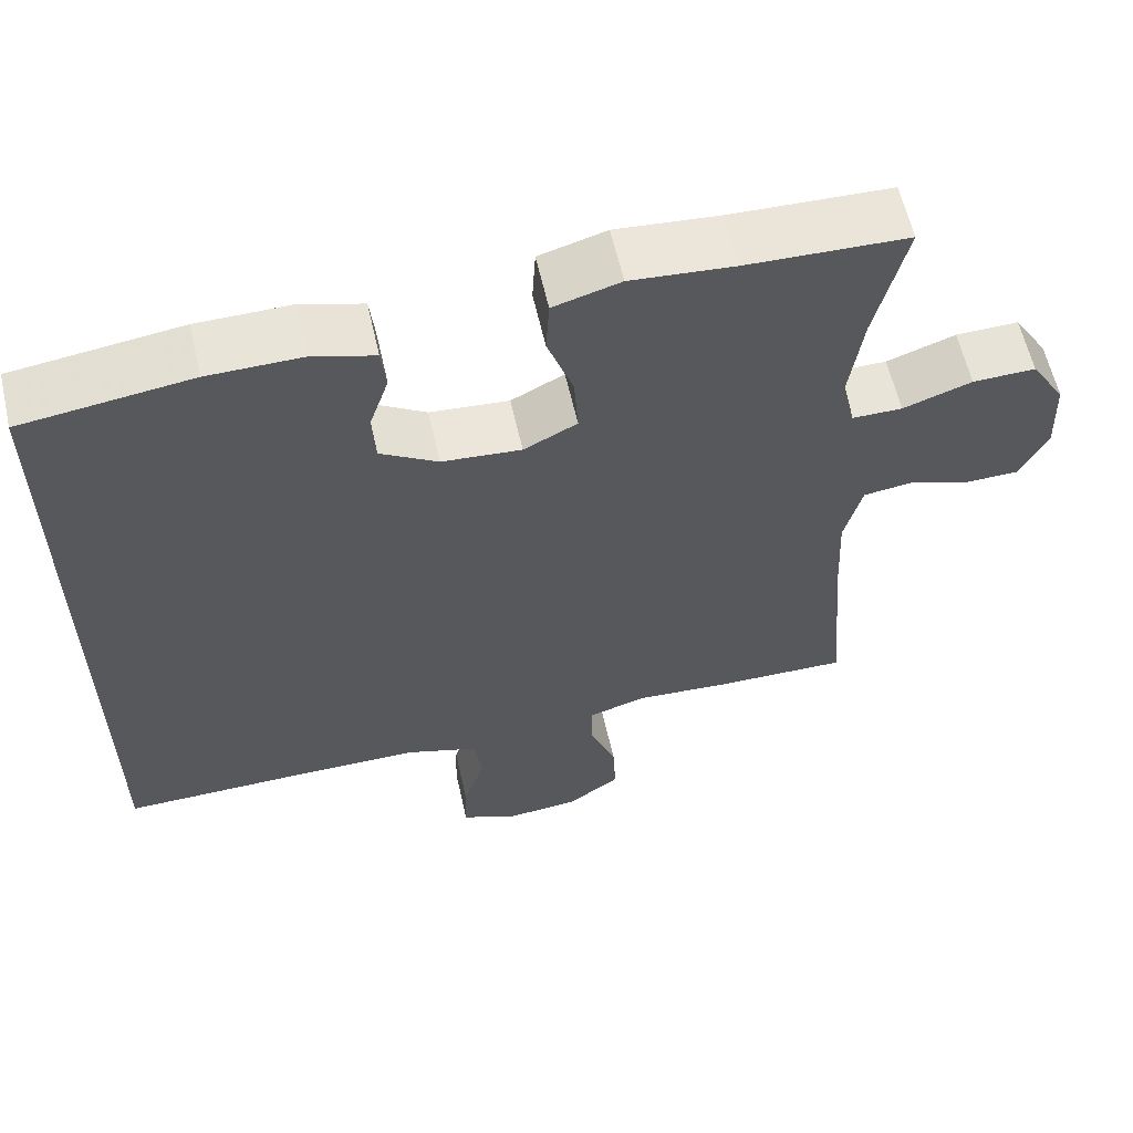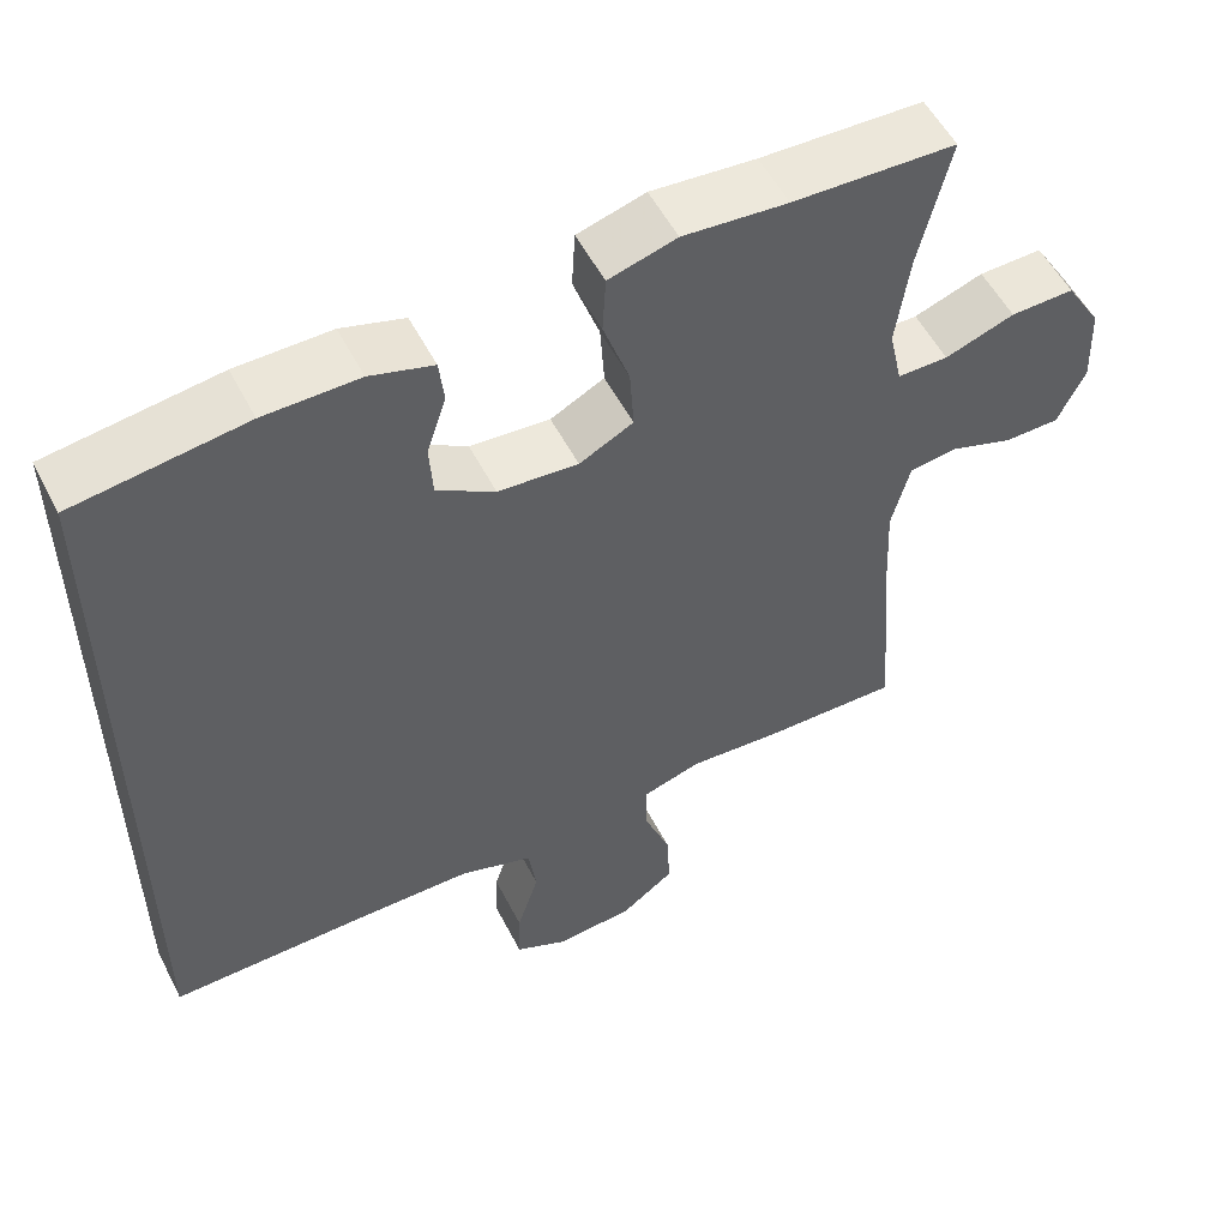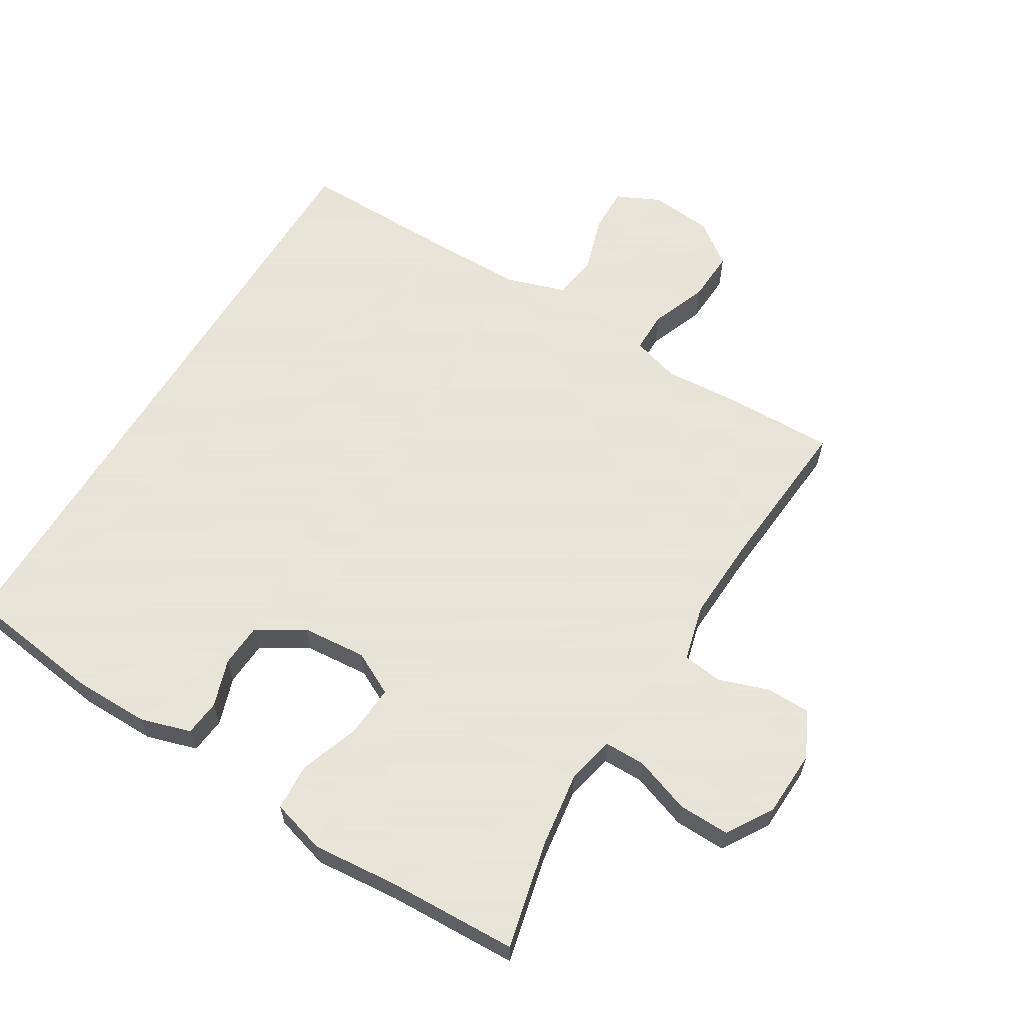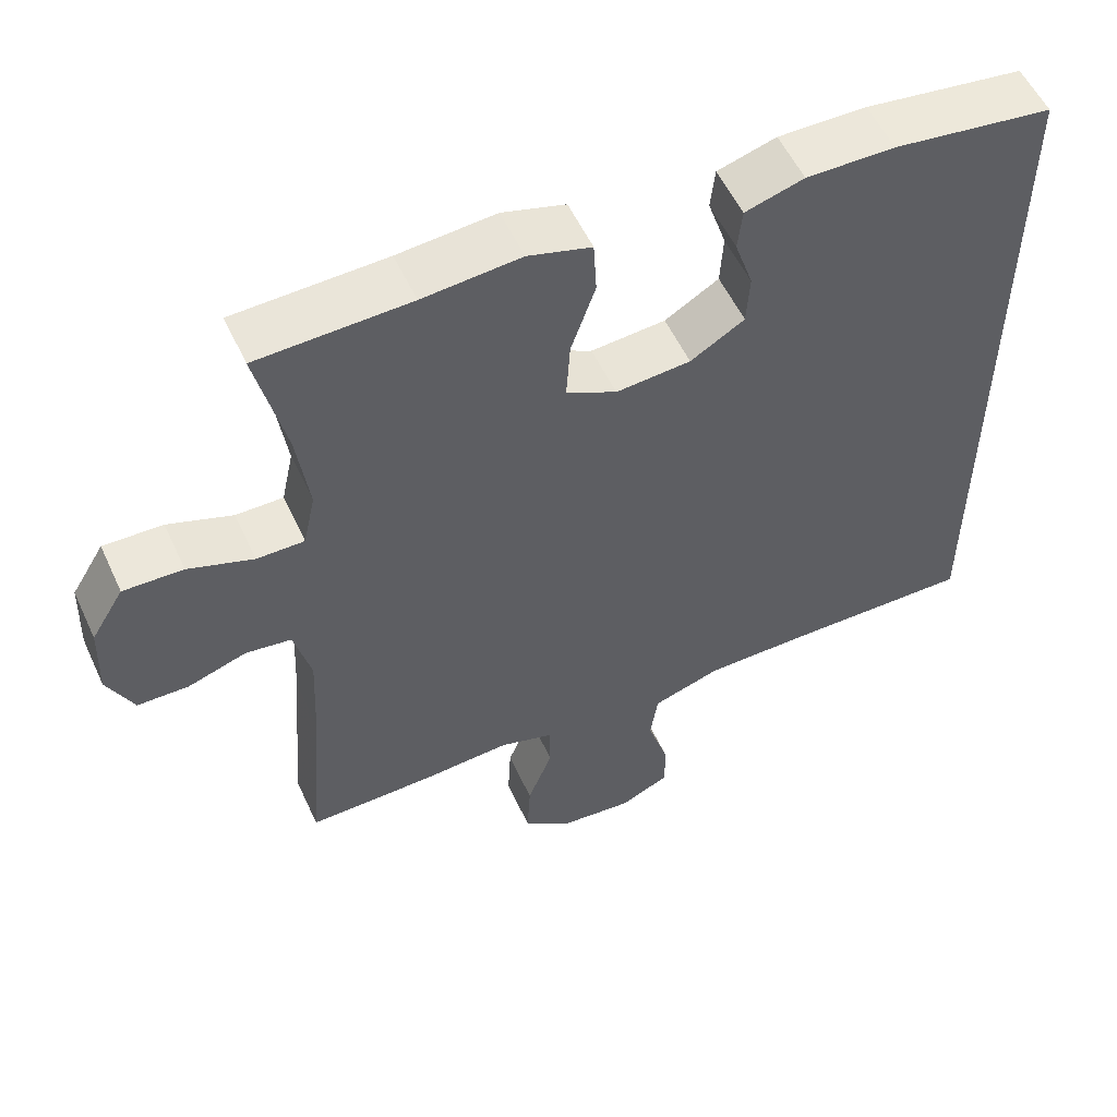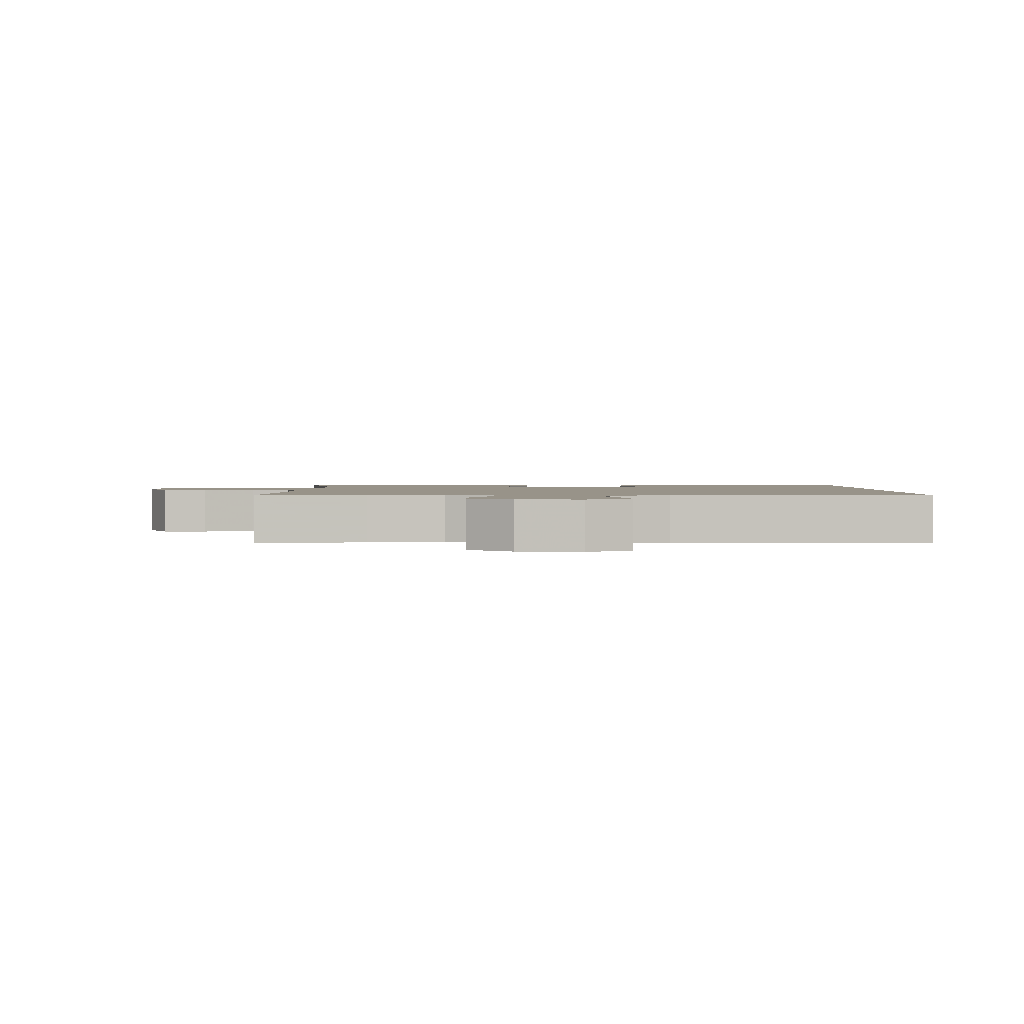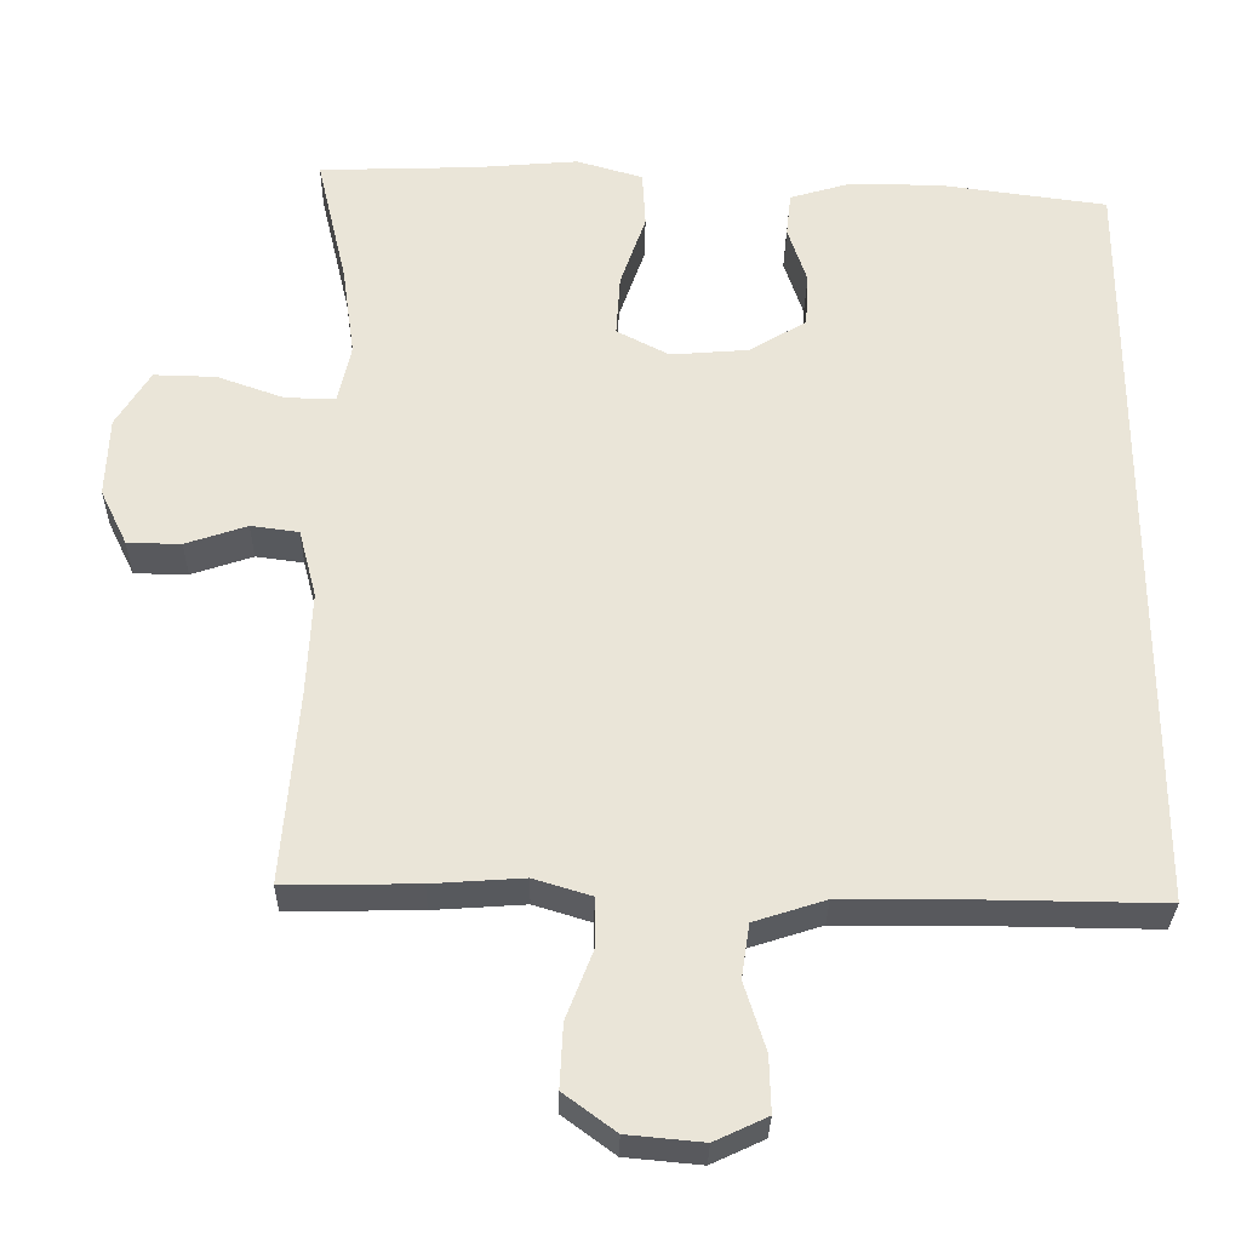
<metadata>
{"format":"obj","ext":"obj","renderer":"f3d","projection":"perspective","resolution":1024,"background":"white","views":[{"elev":60.3,"azim":-12.7,"up":"+Z"},{"elev":54.2,"azim":-26.9,"up":"+Z"},{"elev":61.4,"azim":31.2,"up":"+Y"},{"elev":55.1,"azim":155.4,"up":"+Z"},{"elev":1.6,"azim":179.7,"up":"+Y"},{"elev":-30.1,"azim":179.0,"up":"+Z"}]}
</metadata>
<code>
v -0.5 0.07 -0.514
v -0.5 0.07 0.458
v -0.291 0.07 0.486
v -0.175 0.07 0.487
v -0.098 0.07 0.464
v -0.092 0.07 0.409
v -0.116 0.07 0.337
v -0.112 0.07 0.27
v -0.041 0.07 0.227
v 0.057 0.07 0.219
v 0.123 0.07 0.253
v 0.118 0.07 0.331
v 0.086 0.07 0.423
v 0.09 0.07 0.494
v 0.173 0.07 0.518
v 0.301 0.07 0.507
v 0.5 0.07 0.5
v 0.462 0.07 0.337
v 0.446 0.07 0.222
v 0.462 0.07 0.149
v 0.524 0.07 0.149
v 0.609 0.07 0.179
v 0.687 0.07 0.181
v 0.73 0.07 0.111
v 0.734 0.07 0.011
v 0.7 0.07 -0.059
v 0.633 0.07 -0.06
v 0.556 0.07 -0.034
v 0.496 0.07 -0.042
v 0.474 0.07 -0.128
v 0.48 0.07 -0.256
v 0.5 0.07 -0.5
v 0.333 0.07 -0.497
v 0.218 0.07 -0.489
v 0.146 0.07 -0.511
v 0.146 0.07 -0.574
v 0.179 0.07 -0.659
v 0.183 0.07 -0.738
v 0.118 0.07 -0.786
v 0.023 0.07 -0.795
v -0.043 0.07 -0.764
v -0.041 0.07 -0.694
v -0.014 0.07 -0.609
v -0.024 0.07 -0.541
v -0.114 0.07 -0.512
v -0.249 0.07 -0.511
v -0.5 0 -0.514
v -0.5 0 0.458
v -0.291 0 0.486
v -0.175 0 0.487
v -0.098 0 0.464
v -0.092 0 0.409
v -0.116 0 0.337
v -0.112 0 0.27
v -0.041 0 0.227
v 0.057 0 0.219
v 0.123 0 0.253
v 0.118 0 0.331
v 0.086 0 0.423
v 0.09 0 0.494
v 0.173 0 0.518
v 0.301 0 0.507
v 0.5 0 0.5
v 0.462 0 0.337
v 0.446 0 0.222
v 0.462 0 0.149
v 0.524 0 0.149
v 0.609 0 0.179
v 0.687 0 0.181
v 0.73 0 0.111
v 0.734 0 0.011
v 0.7 0 -0.059
v 0.633 0 -0.06
v 0.556 0 -0.034
v 0.496 0 -0.042
v 0.474 0 -0.128
v 0.48 0 -0.256
v 0.5 0 -0.5
v 0.333 0 -0.497
v 0.218 0 -0.489
v 0.146 0 -0.511
v 0.146 0 -0.574
v 0.179 0 -0.659
v 0.183 0 -0.738
v 0.118 0 -0.786
v 0.023 0 -0.795
v -0.043 0 -0.764
v -0.041 0 -0.694
v -0.014 0 -0.609
v -0.024 0 -0.541
v -0.114 0 -0.512
v -0.249 0 -0.511
f 40 41 42 43
f 40 43 44
f 39 40 44
f 36 37 38 39
f 35 36 39 44
f 34 35 44 45
f 31 32 33 34
f 30 31 34 45
f 25 26 27 28
f 25 28 29
f 24 25 29
f 21 22 23 24
f 20 21 24 29
f 19 20 29 30
f 16 17 18
f 16 18 19
f 12 13 14 15
f 11 12 15 16
f 4 5 6 7
f 4 7 8
f 3 4 8
f 46 1 2 3
f 46 3 8
f 45 46 8 9
f 30 45 9 10
f 11 16 19 30
f 10 11 30
f 89 88 87 86
f 90 89 86
f 90 86 85
f 85 84 83 82
f 90 85 82 81
f 91 90 81 80
f 80 79 78 77
f 91 80 77 76
f 74 73 72 71
f 75 74 71
f 75 71 70
f 70 69 68 67
f 75 70 67 66
f 76 75 66 65
f 64 63 62
f 65 64 62
f 61 60 59 58
f 62 61 58 57
f 53 52 51 50
f 54 53 50
f 54 50 49
f 49 48 47 92
f 54 49 92
f 55 54 92 91
f 56 55 91 76
f 76 65 62 57
f 76 57 56
f 1 47 48 2
f 2 48 49 3
f 3 49 50 4
f 4 50 51 5
f 5 51 52 6
f 6 52 53 7
f 7 53 54 8
f 8 54 55 9
f 9 55 56 10
f 10 56 57 11
f 11 57 58 12
f 12 58 59 13
f 13 59 60 14
f 14 60 61 15
f 15 61 62 16
f 16 62 63 17
f 17 63 64 18
f 18 64 65 19
f 19 65 66 20
f 20 66 67 21
f 21 67 68 22
f 22 68 69 23
f 23 69 70 24
f 24 70 71 25
f 25 71 72 26
f 26 72 73 27
f 27 73 74 28
f 28 74 75 29
f 29 75 76 30
f 30 76 77 31
f 31 77 78 32
f 32 78 79 33
f 33 79 80 34
f 34 80 81 35
f 35 81 82 36
f 36 82 83 37
f 37 83 84 38
f 38 84 85 39
f 39 85 86 40
f 40 86 87 41
f 41 87 88 42
f 42 88 89 43
f 43 89 90 44
f 44 90 91 45
f 45 91 92 46
f 46 92 47 1

</code>
